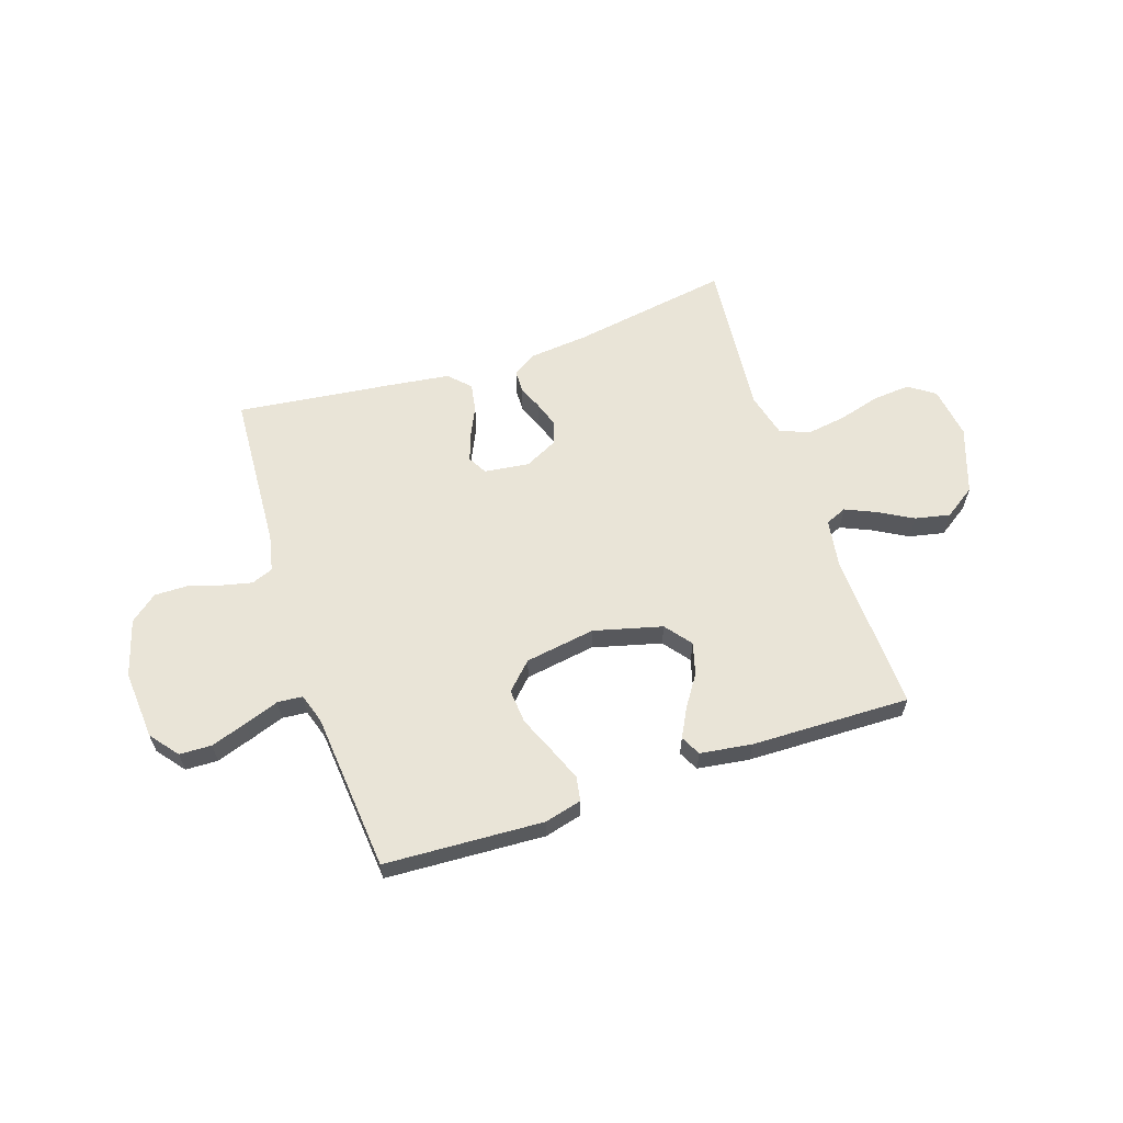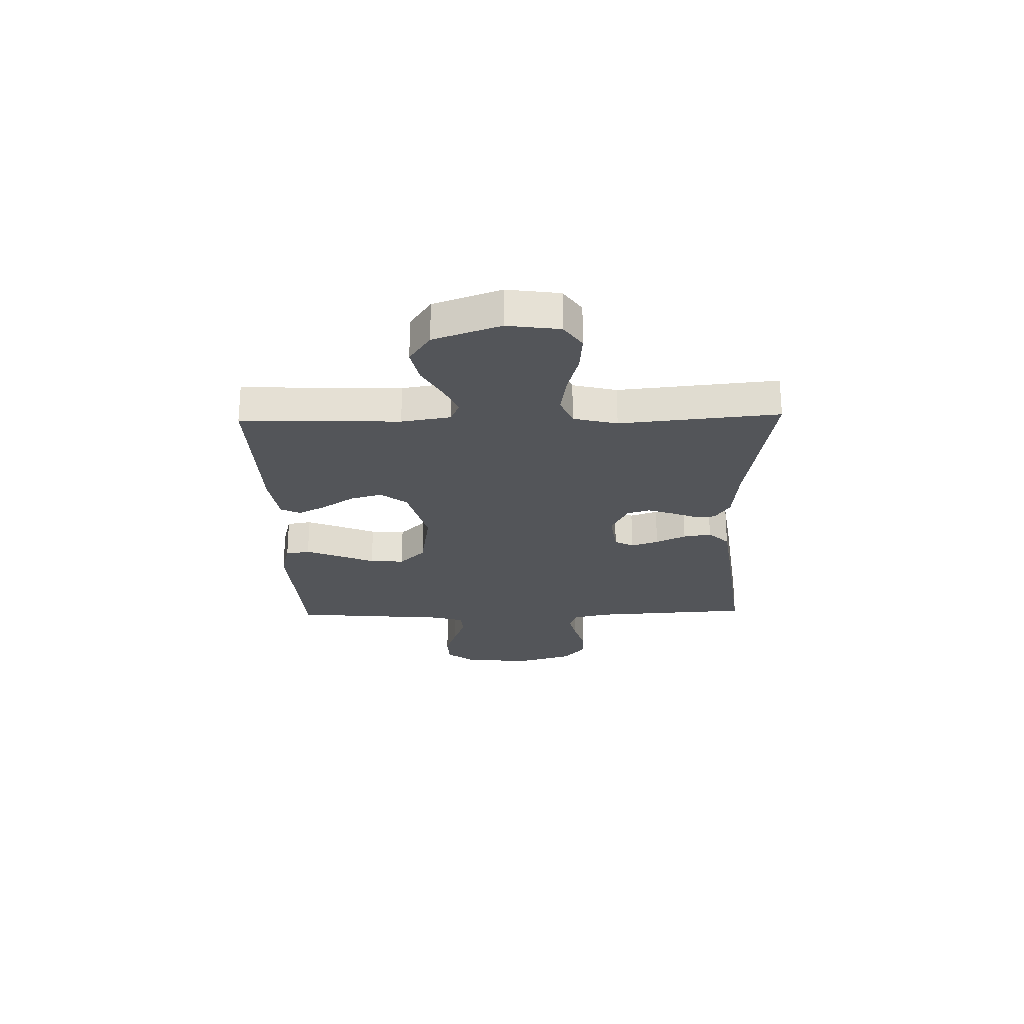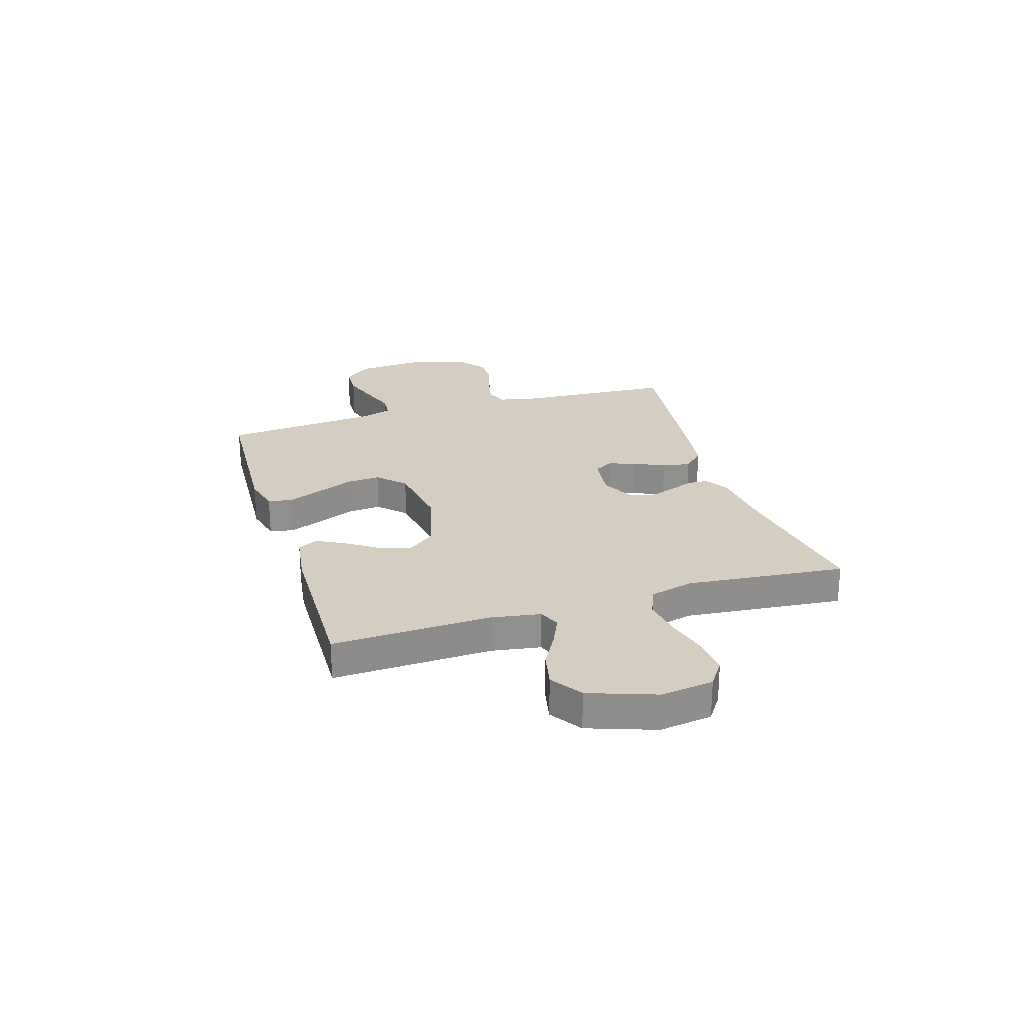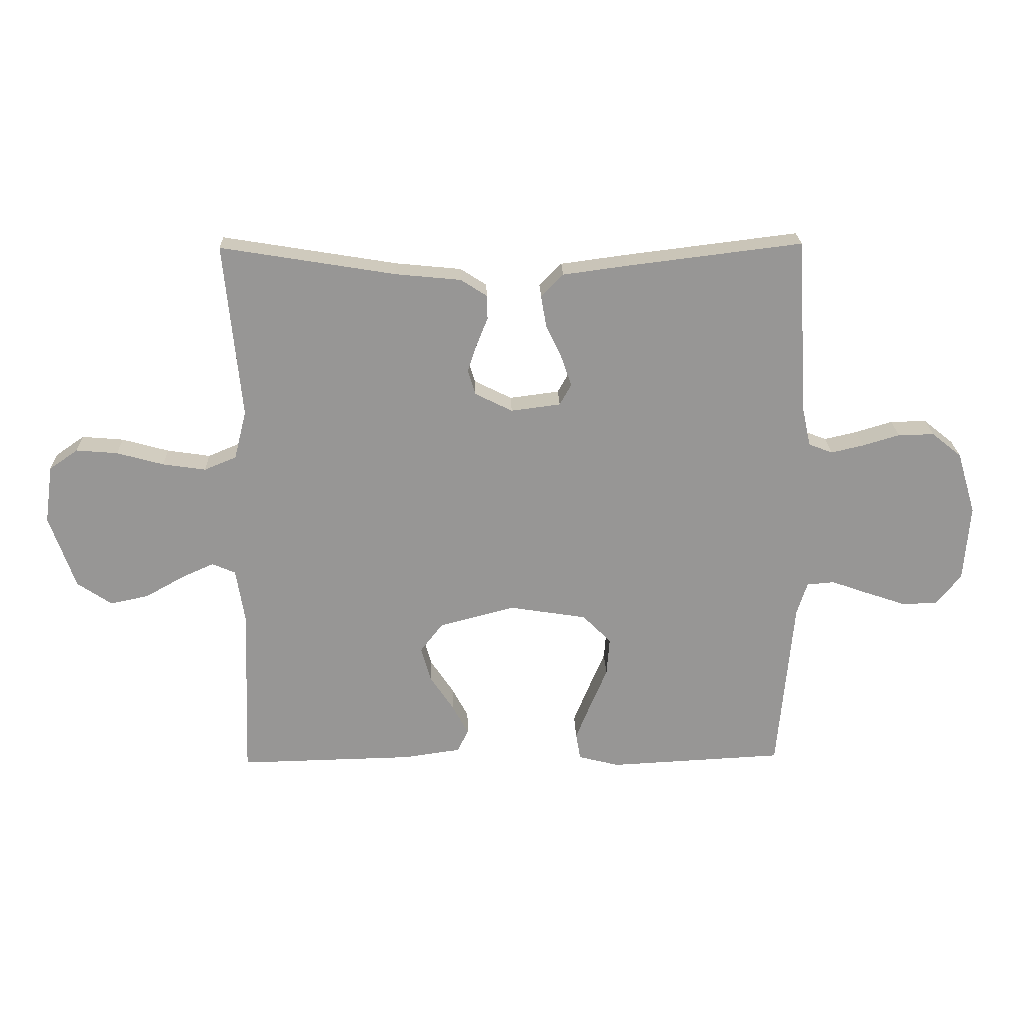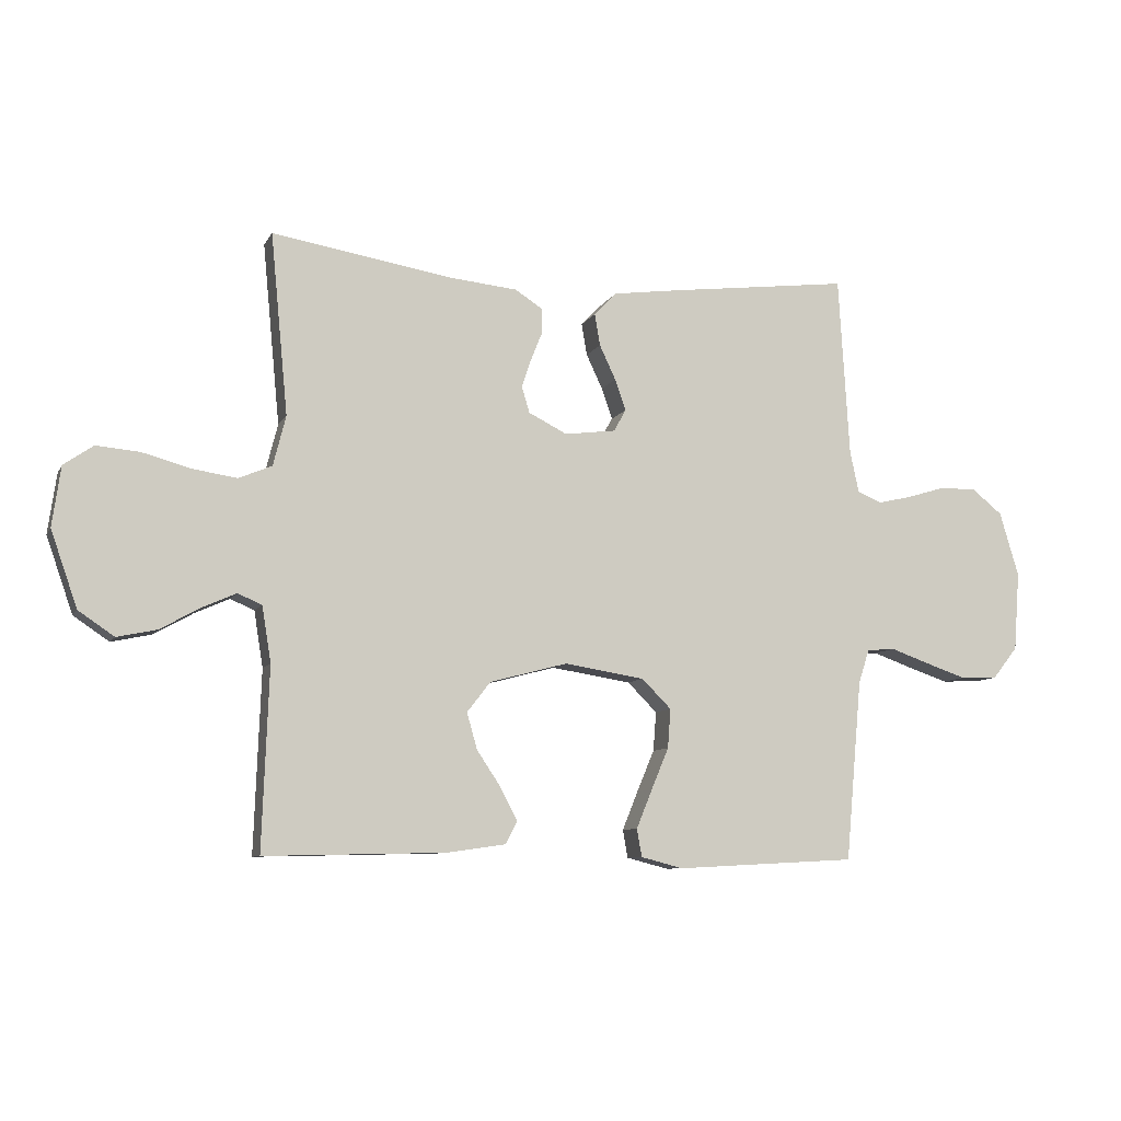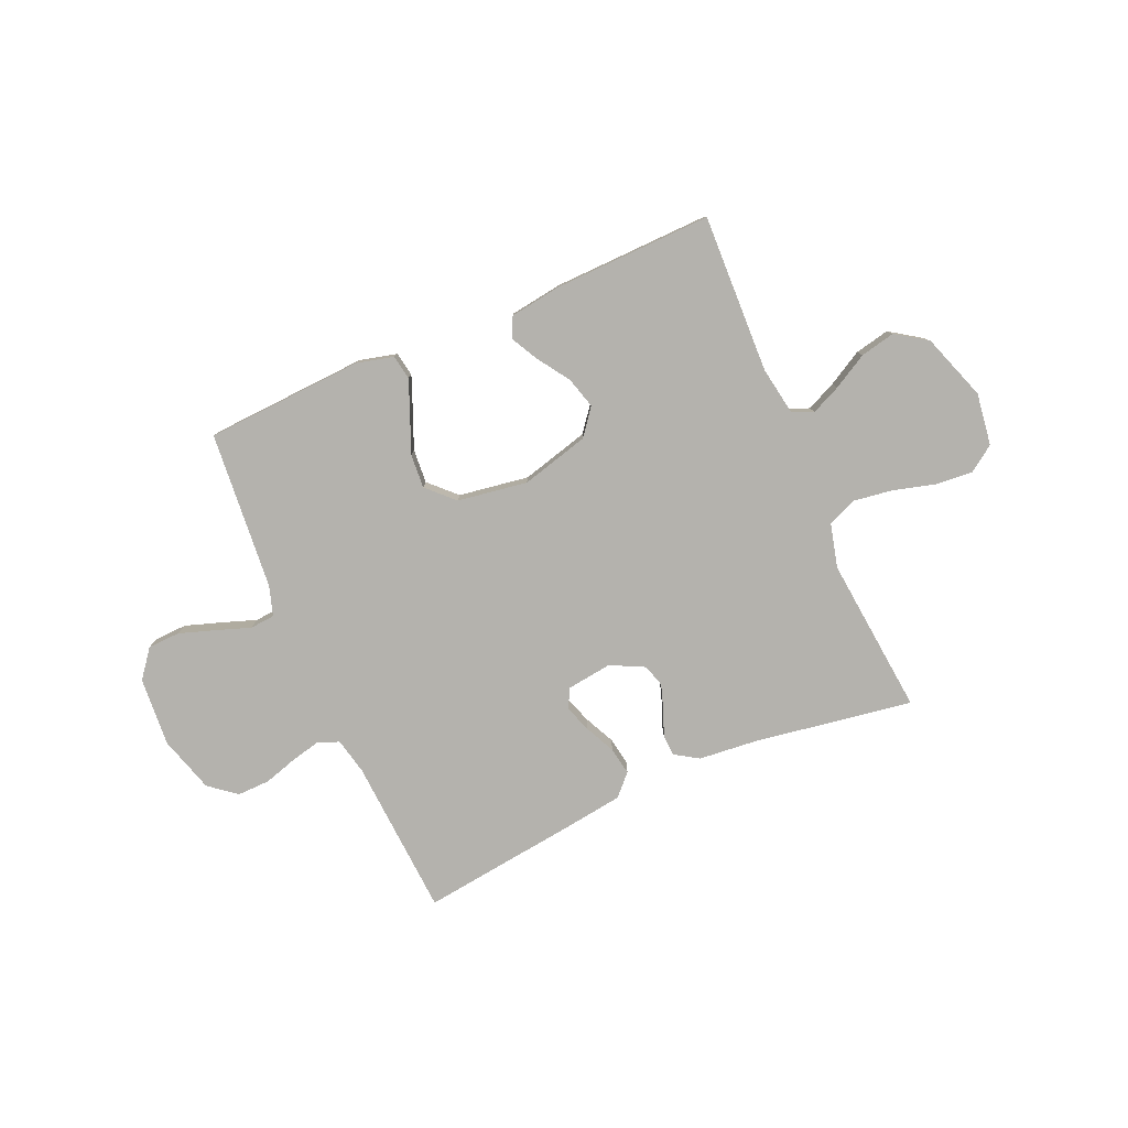
<metadata>
{"format":"obj","ext":"obj","renderer":"f3d","projection":"perspective","resolution":1024,"background":"white","views":[{"elev":61.0,"azim":161.5,"up":"+Y"},{"elev":-24.2,"azim":-88.5,"up":"+Y"},{"elev":25.3,"azim":-107.1,"up":"+Y"},{"elev":22.2,"azim":-1.6,"up":"+Z"},{"elev":-8.5,"azim":-17.8,"up":"+Z"},{"elev":-79.5,"azim":-156.3,"up":"+Y"}]}
</metadata>
<code>
v 0.5 0.07 0.5
v 0.518 0.07 0.2
v 0.533 0.07 0.131
v 0.574 0.07 0.115
v 0.63 0.07 0.128
v 0.693 0.07 0.147
v 0.755 0.07 0.148
v 0.806 0.07 0.107
v 0.838 0.07 0
v 0.828 0.07 -0.131
v 0.786 0.07 -0.184
v 0.725 0.07 -0.186
v 0.657 0.07 -0.163
v 0.592 0.07 -0.14
v 0.545 0.07 -0.144
v 0.527 0.07 -0.2
v 0.5 0.07 -0.5
v 0.2 0.07 -0.516
v 0.13 0.07 -0.498
v 0.122 0.07 -0.452
v 0.148 0.07 -0.388
v 0.177 0.07 -0.319
v 0.182 0.07 -0.254
v 0.133 0.07 -0.205
v 0 0.07 -0.184
v -0.129 0.07 -0.218
v -0.168 0.07 -0.268
v -0.151 0.07 -0.328
v -0.111 0.07 -0.388
v -0.083 0.07 -0.441
v -0.102 0.07 -0.479
v -0.2 0.07 -0.493
v -0.5 0.07 -0.5
v -0.489 0.07 -0.2
v -0.504 0.07 -0.107
v -0.544 0.07 -0.09
v -0.6 0.07 -0.115
v -0.666 0.07 -0.152
v -0.732 0.07 -0.166
v -0.791 0.07 -0.126
v -0.835 0.07 0
v -0.821 0.07 0.099
v -0.772 0.07 0.133
v -0.701 0.07 0.127
v -0.621 0.07 0.105
v -0.547 0.07 0.094
v -0.492 0.07 0.117
v -0.471 0.07 0.2
v -0.5 0.07 0.5
v -0.2 0.07 0.451
v -0.088 0.07 0.44
v -0.043 0.07 0.411
v -0.042 0.07 0.37
v -0.061 0.07 0.323
v -0.077 0.07 0.275
v -0.064 0.07 0.232
v 0 0.07 0.2
v 0.085 0.07 0.211
v 0.105 0.07 0.247
v 0.087 0.07 0.299
v 0.06 0.07 0.356
v 0.051 0.07 0.409
v 0.089 0.07 0.448
v 0.2 0.07 0.463
v 0.5 0 0.5
v 0.518 0 0.2
v 0.533 0 0.131
v 0.574 0 0.115
v 0.63 0 0.128
v 0.693 0 0.147
v 0.755 0 0.148
v 0.806 0 0.107
v 0.838 0 0
v 0.828 0 -0.131
v 0.786 0 -0.184
v 0.725 0 -0.186
v 0.657 0 -0.163
v 0.592 0 -0.14
v 0.545 0 -0.144
v 0.527 0 -0.2
v 0.5 0 -0.5
v 0.2 0 -0.516
v 0.13 0 -0.498
v 0.122 0 -0.452
v 0.148 0 -0.388
v 0.177 0 -0.319
v 0.182 0 -0.254
v 0.133 0 -0.205
v 0 0 -0.184
v -0.129 0 -0.218
v -0.168 0 -0.268
v -0.151 0 -0.328
v -0.111 0 -0.388
v -0.083 0 -0.441
v -0.102 0 -0.479
v -0.2 0 -0.493
v -0.5 0 -0.5
v -0.489 0 -0.2
v -0.504 0 -0.107
v -0.544 0 -0.09
v -0.6 0 -0.115
v -0.666 0 -0.152
v -0.732 0 -0.166
v -0.791 0 -0.126
v -0.835 0 0
v -0.821 0 0.099
v -0.772 0 0.133
v -0.701 0 0.127
v -0.621 0 0.105
v -0.547 0 0.094
v -0.492 0 0.117
v -0.471 0 0.2
v -0.5 0 0.5
v -0.2 0 0.451
v -0.088 0 0.44
v -0.043 0 0.411
v -0.042 0 0.37
v -0.061 0 0.323
v -0.077 0 0.275
v -0.064 0 0.232
v 0 0 0.2
v 0.085 0 0.211
v 0.105 0 0.247
v 0.087 0 0.299
v 0.06 0 0.356
v 0.051 0 0.409
v 0.089 0 0.448
v 0.2 0 0.463
f 64 1 2
f 63 64 2
f 62 63 2
f 61 62 2
f 60 61 2
f 59 60 2 3
f 58 59 3 4
f 57 58 4
f 52 53 54
f 51 52 54
f 50 51 54
f 50 54 55
f 49 50 55
f 48 49 55
f 47 48 55 56
f 43 44 45
f 42 43 45
f 41 42 45
f 40 41 45
f 39 40 45
f 38 39 45
f 37 38 45
f 36 37 45 46
f 47 56 57
f 46 47 57
f 36 46 57
f 35 36 57
f 32 33 34
f 31 32 34
f 30 31 34
f 29 30 34
f 28 29 34
f 20 21 22
f 19 20 22
f 18 19 22
f 17 18 22
f 16 17 22
f 15 16 22 23
f 12 13 14
f 11 12 14
f 10 11 14
f 9 10 14
f 8 9 14
f 7 8 14
f 6 7 14
f 5 6 14
f 4 5 14 15
f 15 23 24
f 4 15 24
f 57 4 24
f 27 28 34 35
f 26 27 35 57
f 57 24 25
f 25 26 57
f 66 65 128
f 66 128 127
f 66 127 126
f 66 126 125
f 66 125 124
f 67 66 124 123
f 68 67 123 122
f 68 122 121
f 118 117 116
f 118 116 115
f 118 115 114
f 119 118 114
f 119 114 113
f 119 113 112
f 120 119 112 111
f 109 108 107
f 109 107 106
f 109 106 105
f 109 105 104
f 109 104 103
f 109 103 102
f 109 102 101
f 110 109 101 100
f 121 120 111
f 121 111 110
f 121 110 100
f 121 100 99
f 98 97 96
f 98 96 95
f 98 95 94
f 98 94 93
f 98 93 92
f 86 85 84
f 86 84 83
f 86 83 82
f 86 82 81
f 86 81 80
f 87 86 80 79
f 78 77 76
f 78 76 75
f 78 75 74
f 78 74 73
f 78 73 72
f 78 72 71
f 78 71 70
f 78 70 69
f 79 78 69 68
f 88 87 79
f 88 79 68
f 88 68 121
f 99 98 92 91
f 121 99 91 90
f 89 88 121
f 121 90 89
f 1 65 66 2
f 2 66 67 3
f 3 67 68 4
f 4 68 69 5
f 5 69 70 6
f 6 70 71 7
f 7 71 72 8
f 8 72 73 9
f 9 73 74 10
f 10 74 75 11
f 11 75 76 12
f 12 76 77 13
f 13 77 78 14
f 14 78 79 15
f 15 79 80 16
f 16 80 81 17
f 17 81 82 18
f 18 82 83 19
f 19 83 84 20
f 20 84 85 21
f 21 85 86 22
f 22 86 87 23
f 23 87 88 24
f 24 88 89 25
f 25 89 90 26
f 26 90 91 27
f 27 91 92 28
f 28 92 93 29
f 29 93 94 30
f 30 94 95 31
f 31 95 96 32
f 32 96 97 33
f 33 97 98 34
f 34 98 99 35
f 35 99 100 36
f 36 100 101 37
f 37 101 102 38
f 38 102 103 39
f 39 103 104 40
f 40 104 105 41
f 41 105 106 42
f 42 106 107 43
f 43 107 108 44
f 44 108 109 45
f 45 109 110 46
f 46 110 111 47
f 47 111 112 48
f 48 112 113 49
f 49 113 114 50
f 50 114 115 51
f 51 115 116 52
f 52 116 117 53
f 53 117 118 54
f 54 118 119 55
f 55 119 120 56
f 56 120 121 57
f 57 121 122 58
f 58 122 123 59
f 59 123 124 60
f 60 124 125 61
f 61 125 126 62
f 62 126 127 63
f 63 127 128 64
f 64 128 65 1

</code>
